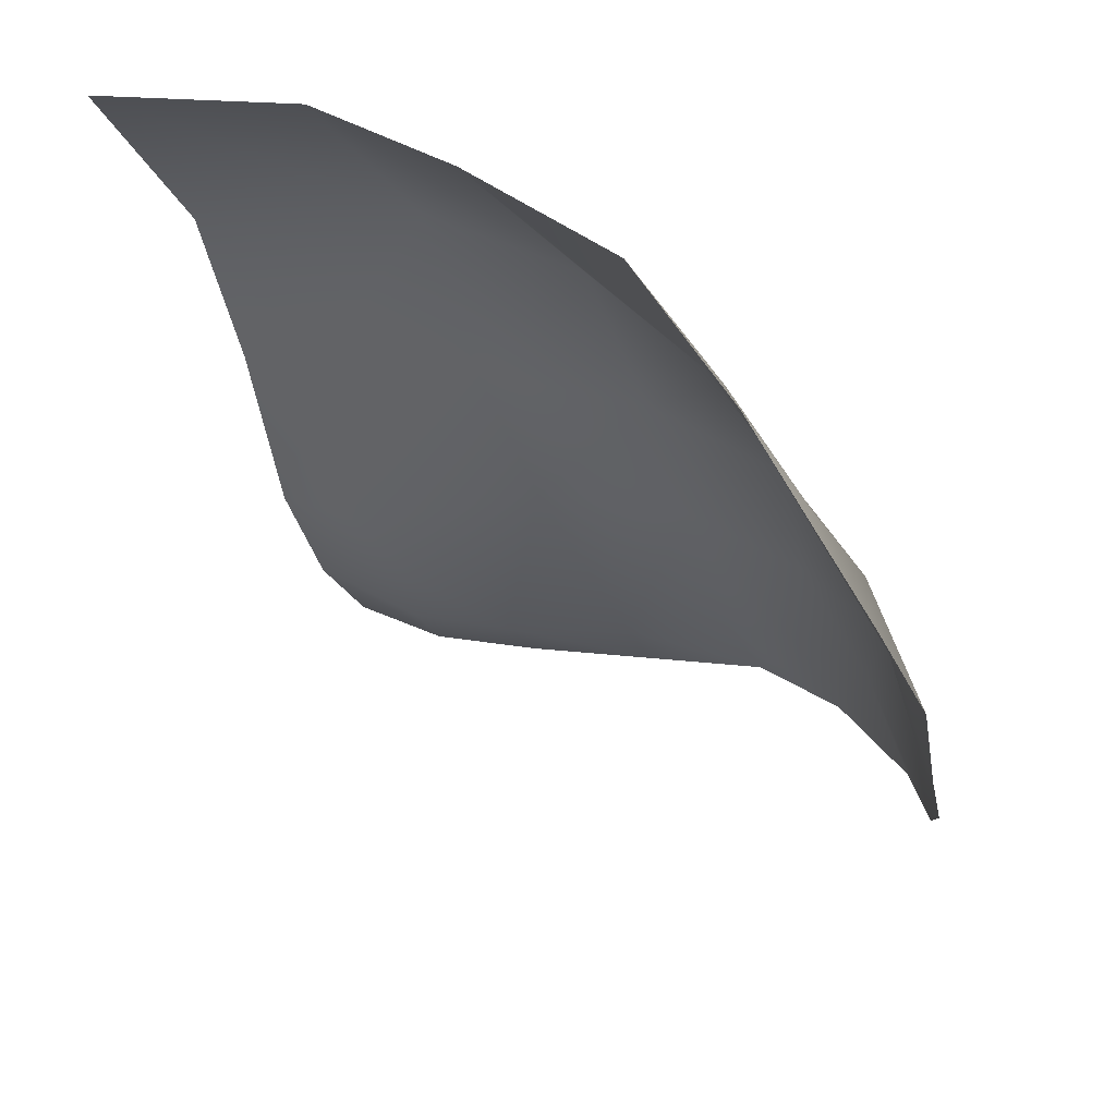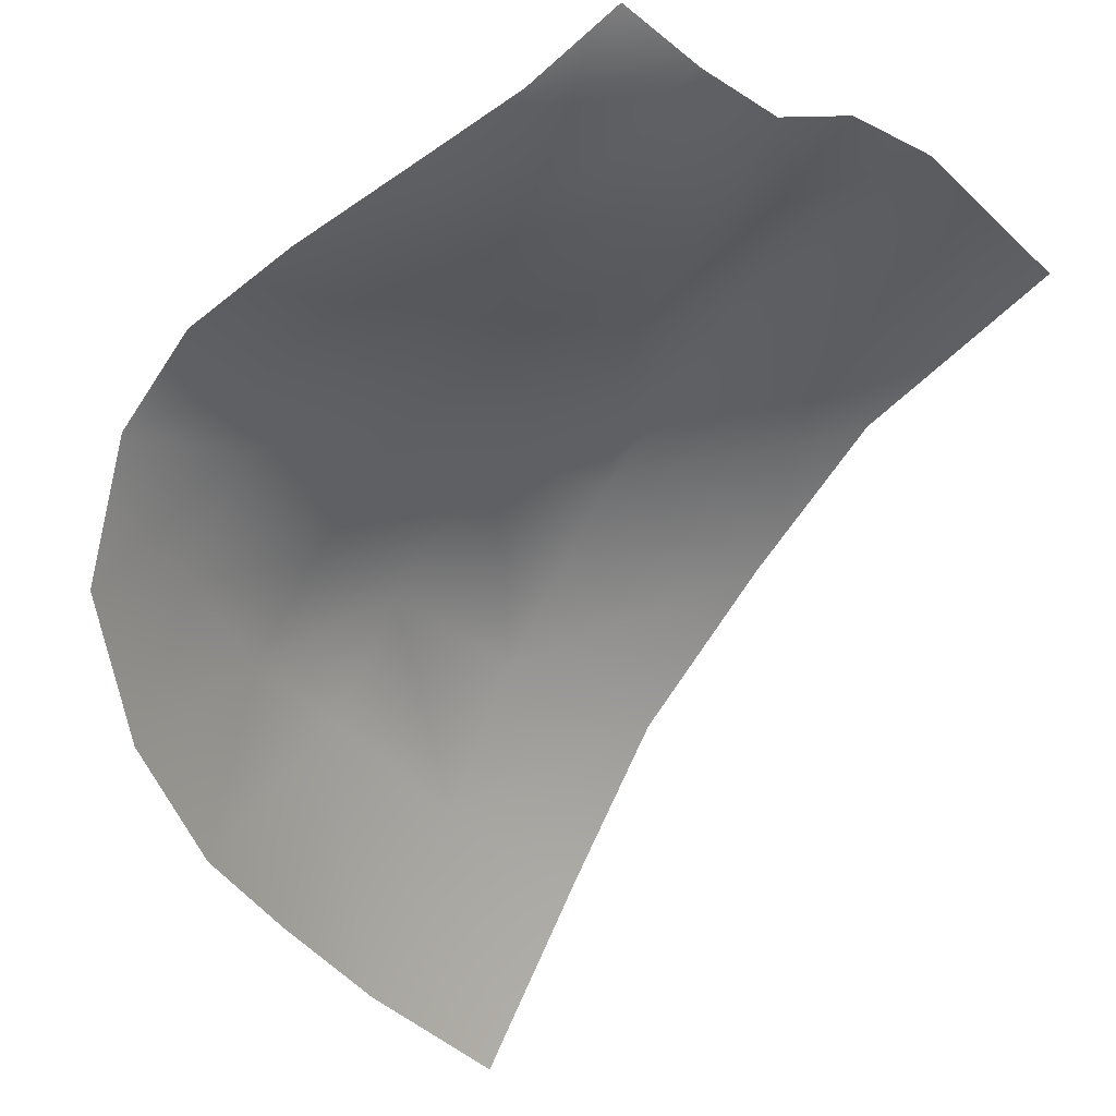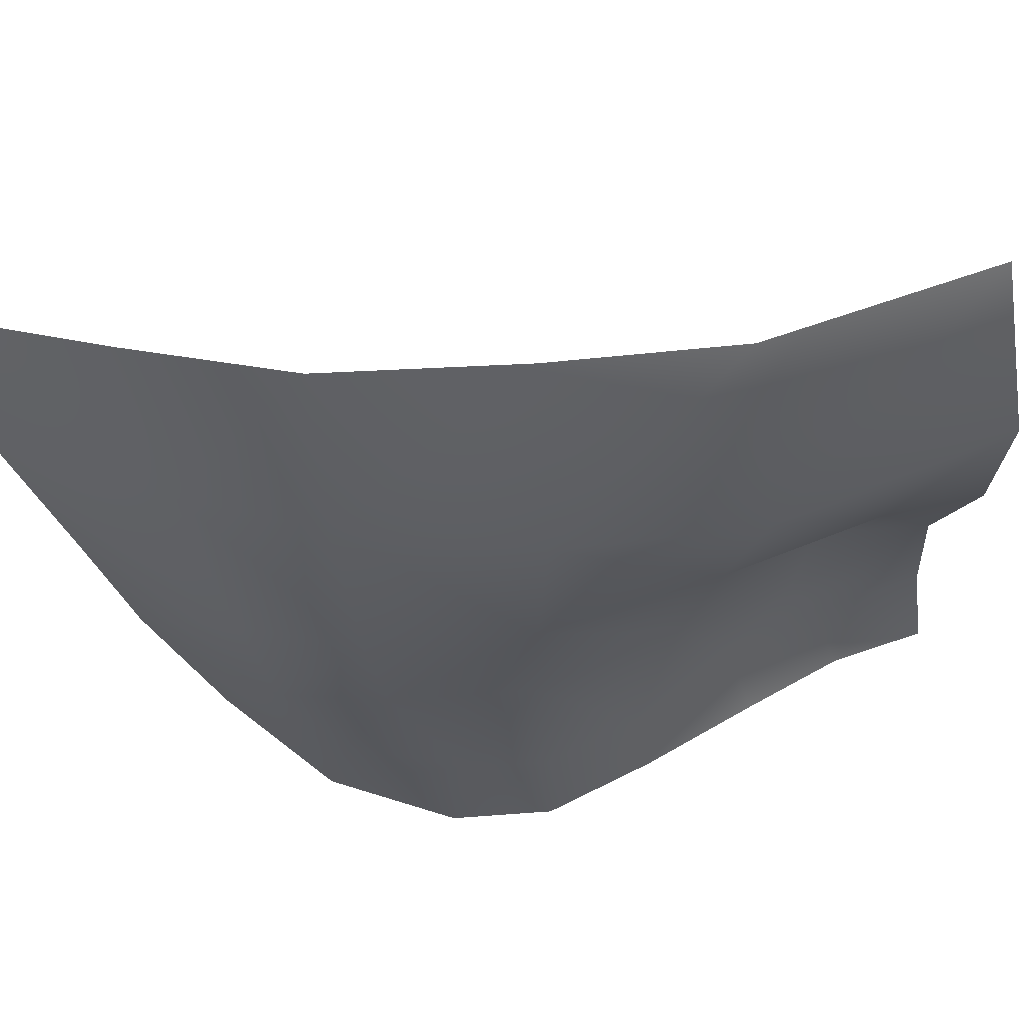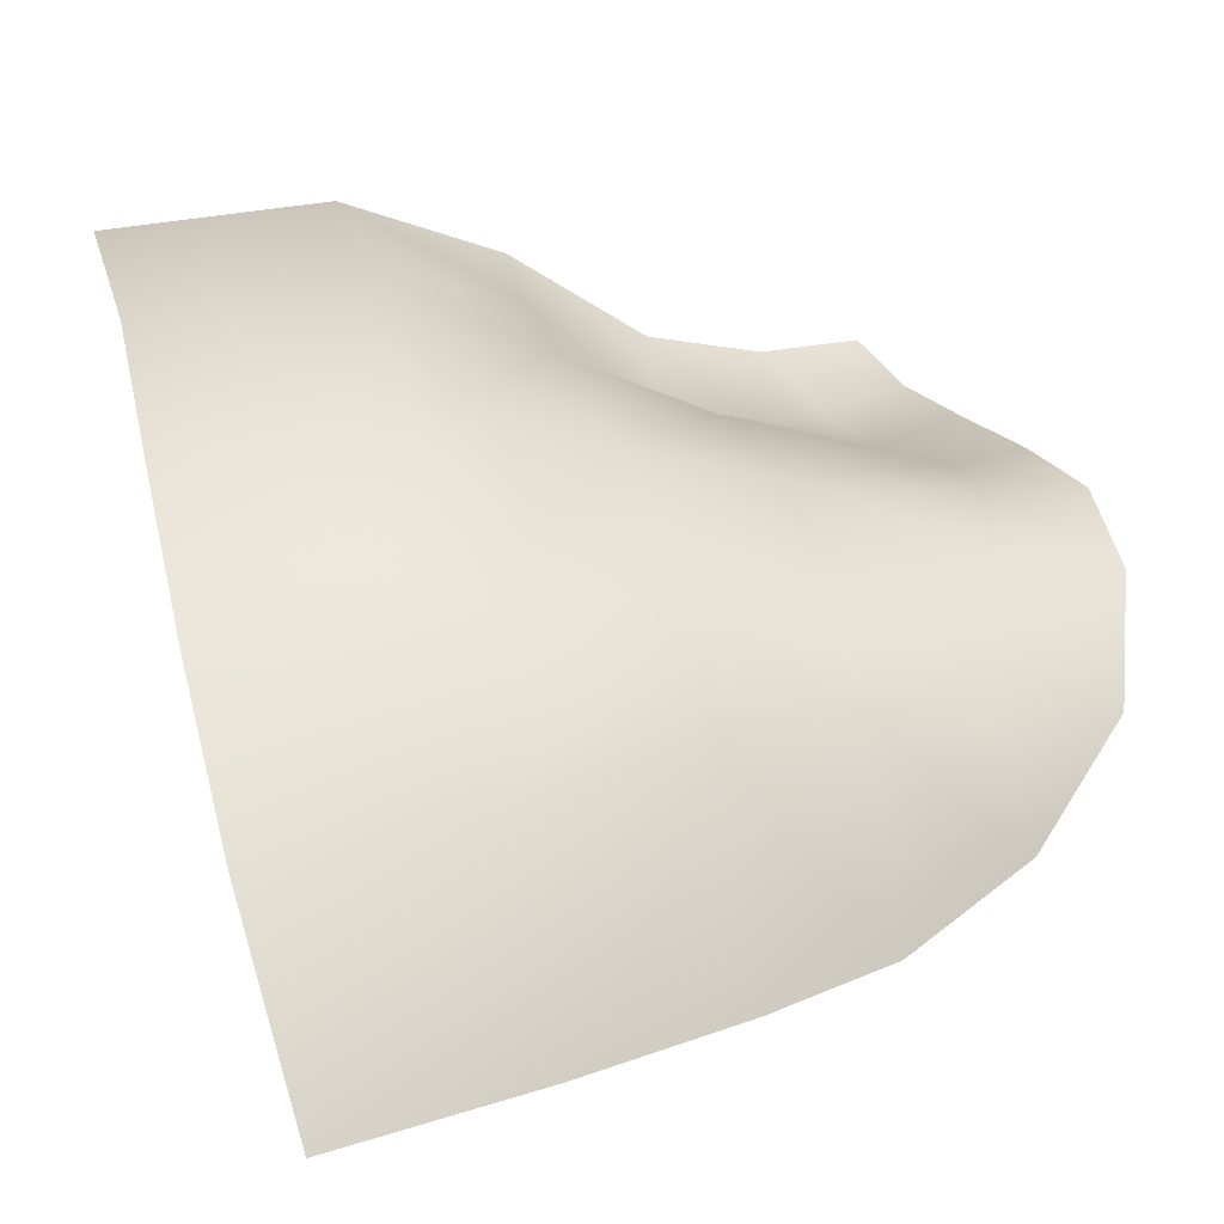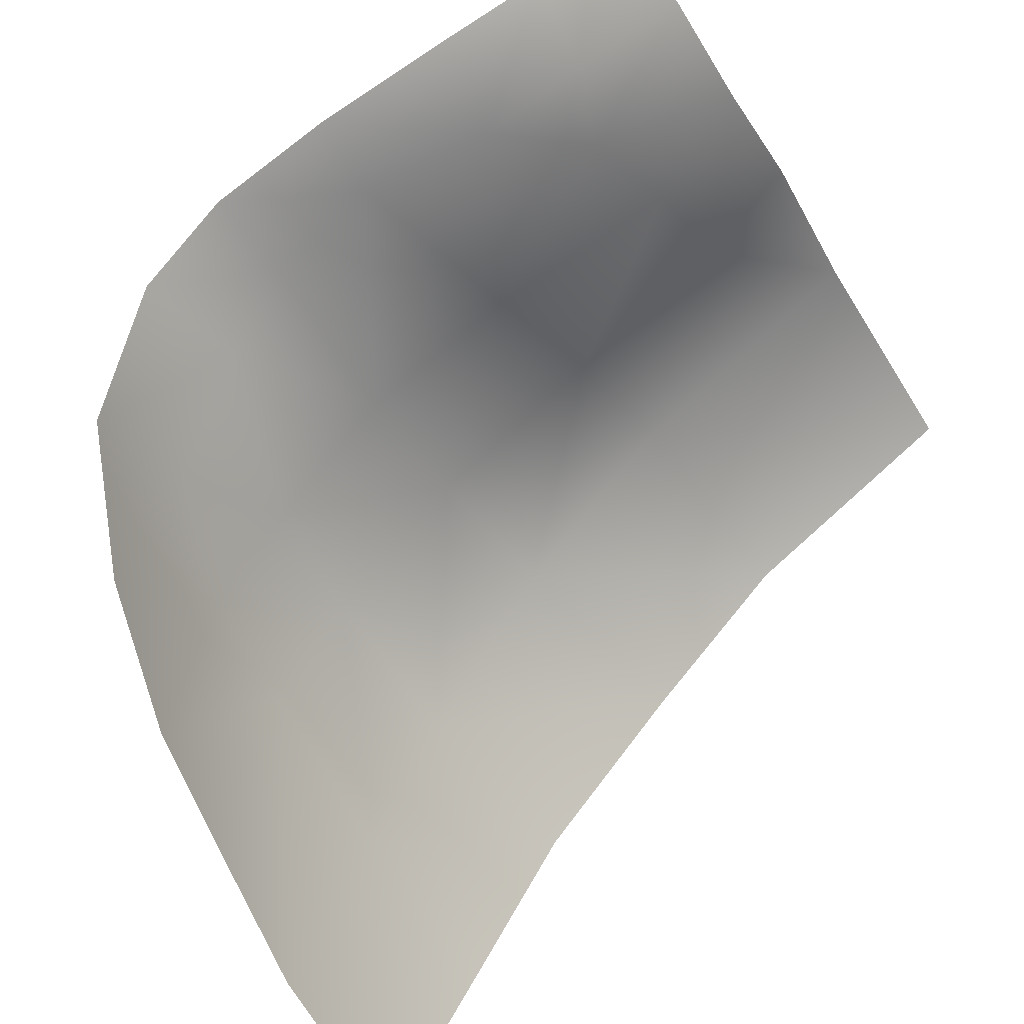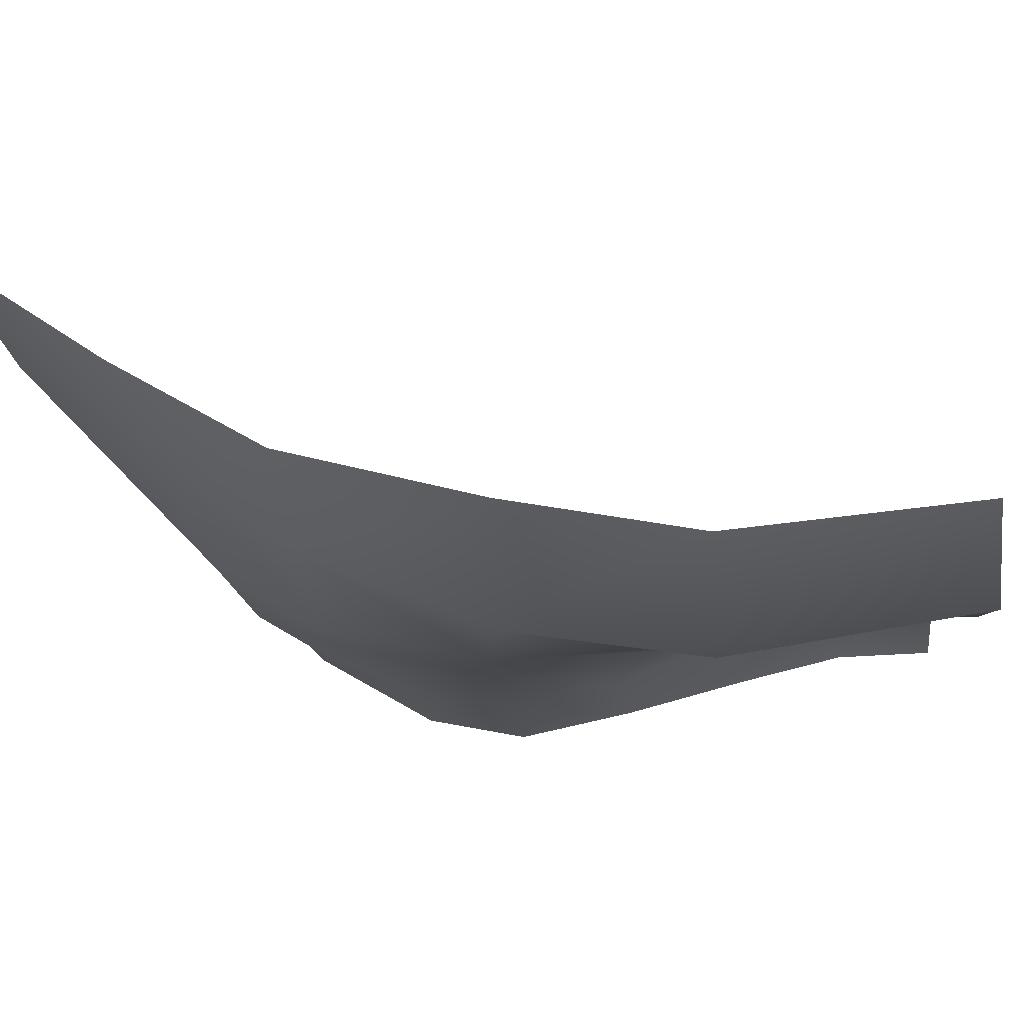
<metadata>
{"format":"obj","ext":"obj","renderer":"f3d","projection":"perspective","resolution":1024,"background":"white","views":[{"elev":-34.8,"azim":-155.5,"up":"+Z"},{"elev":-20.9,"azim":43.4,"up":"+Z"},{"elev":52.0,"azim":-45.2,"up":"+Y"},{"elev":0.3,"azim":-103.7,"up":"+Z"},{"elev":-51.3,"azim":37.2,"up":"+Z"},{"elev":68.0,"azim":-29.9,"up":"+Y"}]}
</metadata>
<code>
g Kiana_C1_04_01_Model_Eye_L
v -0.06577 1.572 0.07919
v -0.07331 1.569 0.06461
v -0.07238 1.552 0.06757
v -0.06618 1.553 0.08087
v -0.06526 1.537 0.0832
v -0.07094 1.536 0.0725
v -0.05265 1.573 0.09219
v -0.05479 1.554 0.0958
v -0.05355 1.538 0.09355
v -0.0688 1.525 0.0743
v -0.06212 1.525 0.08245
v -0.0637 1.514 0.07781
v -0.05588 1.511 0.08618
v -0.05176 1.525 0.09139
v -0.07843 1.548 0.05084
v -0.07434 1.534 0.05412
v -0.08057 1.565 0.04699
v -0.03932 1.574 0.1034
v -0.03972 1.554 0.1074
v -0.01835 1.574 0.1124
v -0.01651 1.554 0.1157
v -0.02225 1.539 0.1073
v -0.01326 1.538 0.112
v -0.01058 1.525 0.1054
v -0.0199 1.527 0.09872
v -0.03791 1.539 0.1015
v -0.03783 1.526 0.09691
v -0.0211 1.518 0.09753
v -0.008924 1.514 0.1043
v -0.01785 1.511 0.09837
v -0.01635 1.503 0.101
v -0.008559 1.505 0.1056
v -0.02712 1.51 0.09496
v -0.02599 1.502 0.09791
v -0.03859 1.507 0.0931
v -0.0489 1.508 0.09043
v -0.02712 1.51 0.09496
v -0.03778 1.5 0.09454
v -0.04872 1.499 0.09103
v -0.05628 1.5 0.08461
v -0.06326 1.503 0.07404
v -0.06746 1.511 0.06391
v -0.07146 1.523 0.05731
f 1 2 3
f 1 3 4
f 3 5 4
f 3 6 5
f 7 1 4
f 7 4 8
f 4 5 9
f 4 9 8
f 10 5 6
f 10 11 5
f 11 9 5
f 11 10 12
f 11 12 13
f 11 14 9
f 13 14 11
f 6 3 15
f 15 3 2
f 6 15 16
f 15 2 17
f 18 7 8
f 18 8 19
f 20 18 19
f 20 19 21
f 21 19 22
f 21 22 23
f 22 24 23
f 22 25 24
f 26 25 22
f 19 26 22
f 25 26 27
f 28 24 25
f 27 28 25
f 28 29 24
f 28 30 29
f 29 30 31
f 29 31 32
f 33 31 30
f 33 30 28
f 33 34 31
f 8 26 19
f 8 9 26
f 9 27 26
f 9 14 27
f 35 27 14
f 35 14 36
f 27 35 37
f 27 37 28
f 38 34 37
f 38 37 35
f 35 36 39
f 35 39 38
f 36 40 39
f 36 13 40
f 13 36 14
f 40 13 41
f 41 13 12
f 41 12 42
f 42 12 10
f 42 10 43
f 43 10 6
f 43 6 16

</code>
